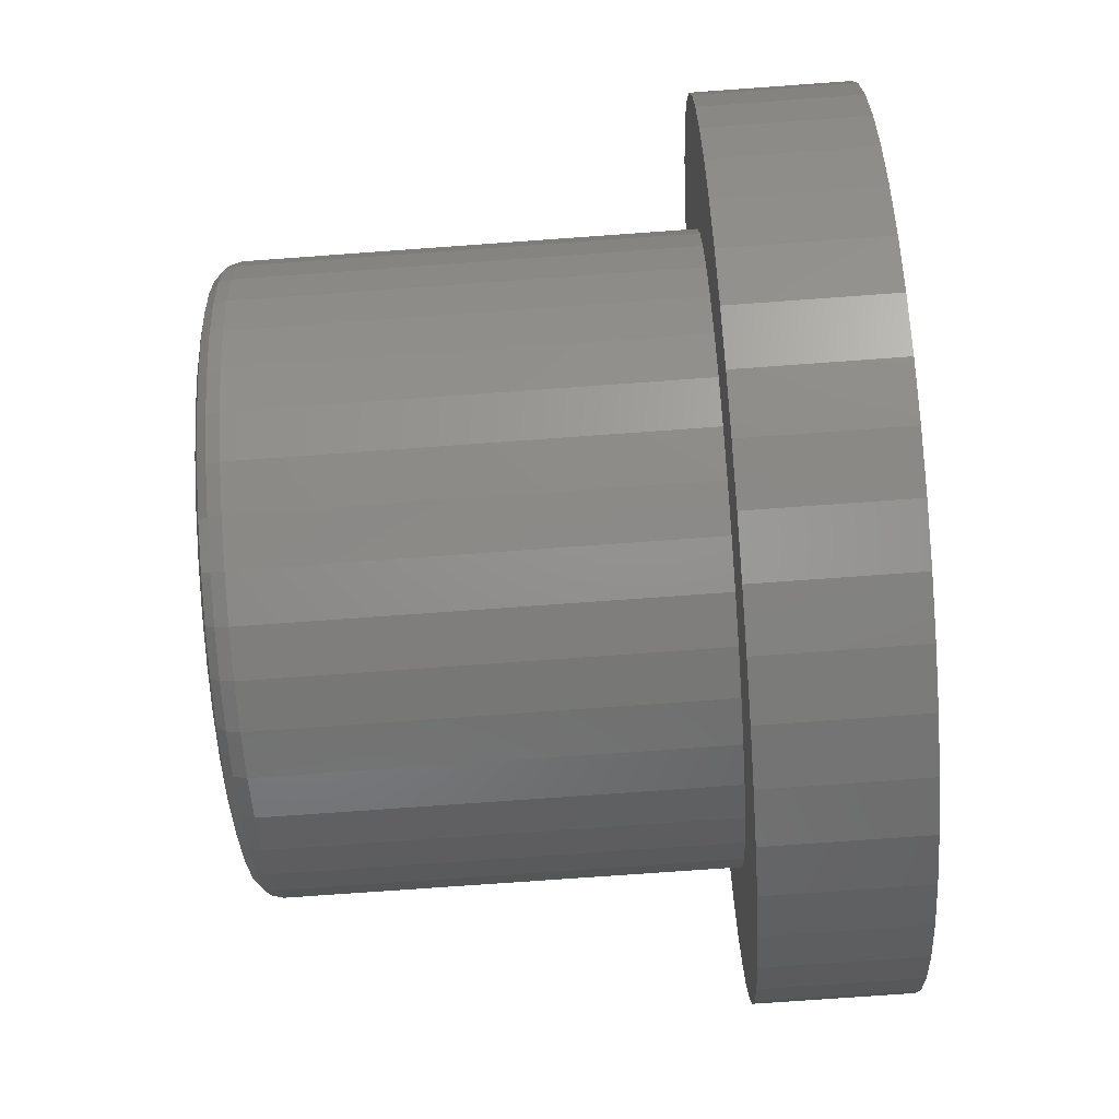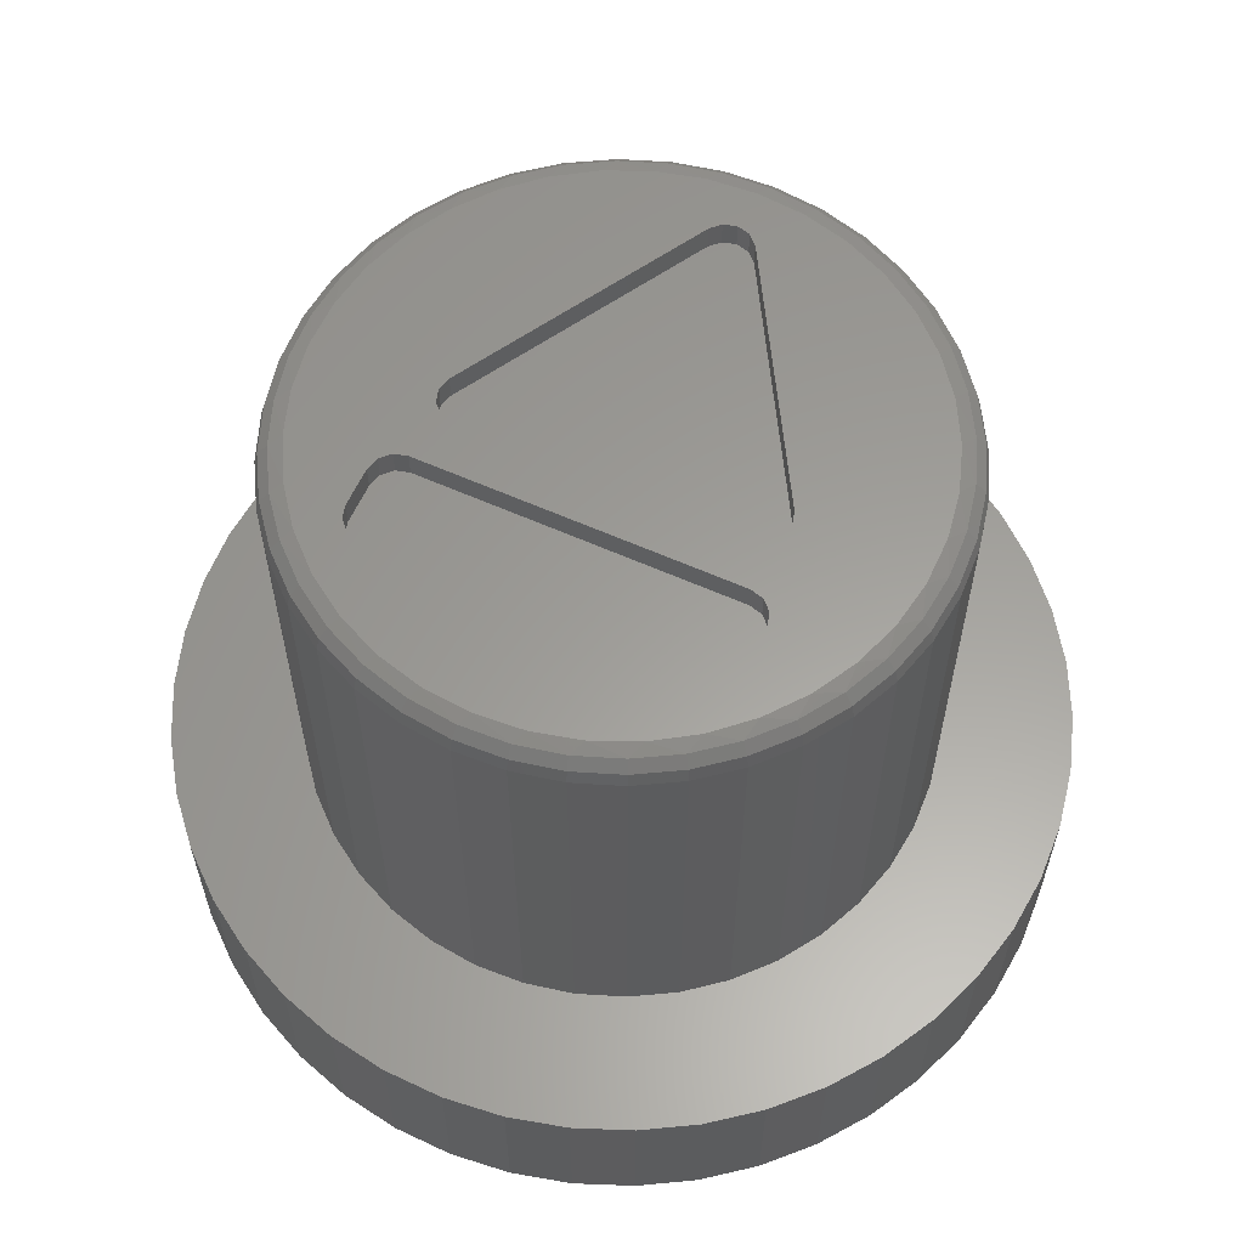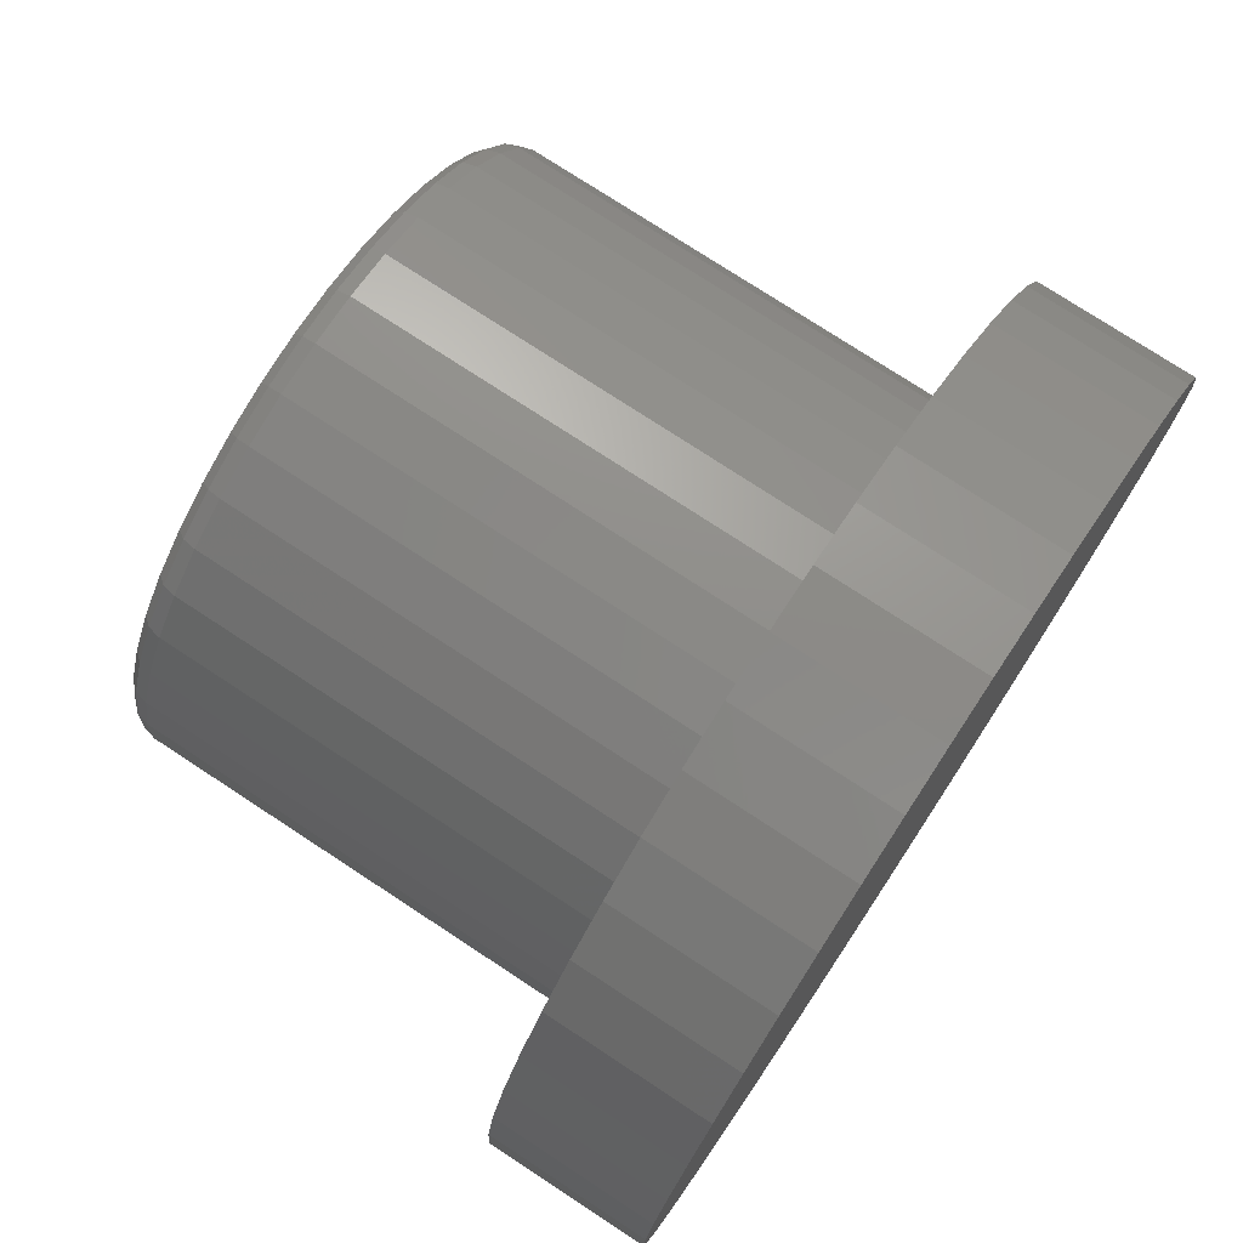
<metadata>
{"format":"stl","ext":"stl","renderer":"f3d","projection":"perspective","resolution":1024,"background":"white","views":[{"elev":-75.5,"azim":94.1,"up":"+Y"},{"elev":60.5,"azim":24.5,"up":"+Z"},{"elev":75.8,"azim":123.3,"up":"+Y"}]}
</metadata>
<code>
# stl→obj: 354 verts, 704 faces
v 3.134 -0.3425 12
v 5.483 0.4325 12
v 3.067 -0.09247 12
v -0.8838 5.429 12
v -1.765 5.209 12
v -2.599 4.847 12
v 2.634 -0.8425 12
v 4.441e-16 -0.8425 12
v -3 -1.717 12
v -3.067 -0.5925 12
v -5.483 -0.4325 12
v -2.884 -0.7755 12
v 6.764e-17 4.72 12
v 0.25 4.653 12
v 2.637 4.827 12
v 1.806 5.195 12
v 0.9267 5.421 12
v 0.02177 5.5 12
v -3 -3.467 12
v -3.25 -3.4 12
v -4.061 -3.709 12
v -3.395 -4.327 12
v -2.637 -4.827 12
v -1.806 -5.195 12
v -0.9267 -5.421 12
v -0.02177 -5.5 12
v 0.8838 -5.429 12
v 1.765 -5.209 12
v 2.599 -4.847 12
v 3 -3.467 12
v -5.337 -1.329 12
v -5.045 -2.189 12
v -3.5 -2.217 12
v -3.433 -1.967 12
v -3.25 -1.784 12
v -2.634 -0.8425 12
v -0.433 4.47 12
v -3.361 4.354 12
v -4.032 3.741 12
v -4.592 3.026 12
v -5.028 2.229 12
v -5.326 1.371 12
v -5.479 0.4759 12
v -3.067 -0.09247 12
v -0.25 4.653 12
v 5.326 -1.371 12
v 5.479 -0.4759 12
v 2.884 -0.7755 12
v 3 -1.717 12
v 3.25 -1.784 12
v 3.433 -1.967 12
v 3.5 -2.217 12
v 5.028 -2.229 12
v 0.433 4.47 12
v 5.337 1.329 12
v 5.045 2.189 12
v 4.616 2.99 12
v 4.061 3.709 12
v 3.395 4.327 12
v 3.25 -3.4 12
v 4.032 -3.741 12
v 3.361 -4.354 12
v -3.5 -2.967 12
v -4.616 -2.99 12
v -3.433 -3.217 12
v -3.134 -0.3425 12
v 3.5 -2.967 12
v 3.433 -3.217 12
v 4.592 -3.026 12
v 3.067 -0.5925 12
v 3.5 -2.217 11.5
v 3.5 -2.967 11.5
v 3.433 -3.217 11.5
v 3.25 -3.4 11.5
v 3 -3.467 11.5
v -3 -3.467 11.5
v -3.25 -3.4 11.5
v -3.433 -3.217 11.5
v -3.5 -2.967 11.5
v -3.5 -2.217 11.5
v -3.433 -1.967 11.5
v -3.25 -1.784 11.5
v -3 -1.717 11.5
v 3 -1.717 11.5
v 3.25 -1.784 11.5
v 3.433 -1.967 11.5
v 6.764e-17 4.72 11.5
v -0.25 4.653 11.5
v -0.433 4.47 11.5
v 0.25 4.653 11.5
v 0.433 4.47 11.5
v 3.067 -0.09247 11.5
v 3.067 -0.5925 11.5
v 3.134 -0.3425 11.5
v 2.884 -0.7755 11.5
v 2.634 -0.8425 11.5
v 4.441e-16 -0.8425 11.5
v -2.634 -0.8425 11.5
v -3.067 -0.5925 11.5
v -2.884 -0.7755 11.5
v -3.134 -0.3425 11.5
v -3.067 -0.09247 11.5
v 2.877 5.265 11.5
v 2.877 5.265 3
v 2.017 5.651 11.5
v 2.017 5.651 3
v 1.109 5.897 11.5
v 1.109 5.897 3
v 0.1725 5.998 11.5
v 0.1725 5.998 3
v -0.7678 5.951 11.5
v -0.7678 5.951 3
v -1.689 5.757 11.5
v -1.689 5.757 3
v -2.569 5.422 11.5
v -2.569 5.422 3
v -3.386 4.954 11.5
v -3.386 4.954 3
v -4.119 4.363 11.5
v -4.119 4.363 3
v -4.751 3.665 11.5
v -4.751 3.665 3
v -5.265 2.877 11.5
v -5.265 2.877 3
v -5.651 2.017 11.5
v -5.651 2.017 3
v -5.897 1.109 11.5
v -5.897 1.109 3
v -5.998 0.1725 11.5
v -5.998 0.1725 3
v -5.951 -0.7678 11.5
v -5.951 -0.7678 3
v -5.757 -1.689 11.5
v -5.757 -1.689 3
v -5.422 -2.569 11.5
v -5.422 -2.569 3
v -4.954 -3.386 11.5
v -4.954 -3.386 3
v -4.363 -4.119 11.5
v -4.363 -4.119 3
v -3.665 -4.751 11.5
v -3.665 -4.751 3
v -2.877 -5.265 11.5
v -2.877 -5.265 3
v -2.017 -5.651 11.5
v -2.017 -5.651 3
v -1.109 -5.897 11.5
v -1.109 -5.897 3
v -0.1725 -5.998 11.5
v -0.1725 -5.998 3
v 0.7678 -5.951 11.5
v 0.7678 -5.951 3
v 1.689 -5.757 11.5
v 1.689 -5.757 3
v 2.569 -5.422 11.5
v 2.569 -5.422 3
v 3.386 -4.954 11.5
v 3.386 -4.954 3
v 4.119 -4.363 11.5
v 4.119 -4.363 3
v 4.751 -3.665 11.5
v 4.751 -3.665 3
v 5.265 -2.877 11.5
v 5.265 -2.877 3
v 5.651 -2.017 11.5
v 5.651 -2.017 3
v 5.897 -1.109 11.5
v 5.897 -1.109 3
v 5.998 -0.1725 11.5
v 5.998 -0.1725 3
v 5.951 0.7678 11.5
v 5.951 0.7678 3
v 5.757 1.689 11.5
v 5.757 1.689 3
v 5.422 2.569 11.5
v 5.422 2.569 3
v 4.954 3.386 11.5
v 4.954 3.386 3
v 4.363 4.119 11.5
v 4.363 4.119 3
v 3.665 4.751 11.5
v 3.665 4.751 3
v 3.512 4.553 11.93
v -1.933 -5.415 11.93
v 4.181 3.947 11.93
v 4.747 3.245 11.93
v 5.196 2.462 11.93
v 5.517 1.619 11.93
v 5.703 0.7358 11.93
v 5.748 -0.1654 11.93
v 5.651 -1.062 11.93
v 5.415 -1.933 11.93
v 5.046 -2.757 11.93
v 4.553 -3.512 11.93
v 3.947 -4.181 11.93
v 3.245 -4.747 11.93
v 2.462 -5.196 11.93
v 1.619 -5.517 11.93
v 0.7358 -5.703 11.93
v -0.1654 -5.748 11.93
v -1.062 -5.651 11.93
v -2.844 -5.207 11.75
v -1.995 -5.588 11.75
v -2.757 -5.046 11.93
v 3.624 4.698 11.75
v 2.844 5.207 11.75
v 2.757 5.046 11.93
v 4.314 4.073 11.75
v 4.898 3.348 11.75
v 5.362 2.54 11.75
v 5.693 1.67 11.75
v 5.884 0.7592 11.75
v 5.931 -0.1706 11.75
v 5.831 -1.096 11.75
v 5.588 -1.995 11.75
v 5.207 -2.844 11.75
v 4.698 -3.624 11.75
v 4.073 -4.314 11.75
v 3.348 -4.898 11.75
v 2.54 -5.362 11.75
v 1.67 -5.693 11.75
v 0.7592 -5.884 11.75
v -0.1706 -5.931 11.75
v -1.096 -5.831 11.75
v -3.512 -4.553 11.93
v 1.933 5.415 11.93
v -4.181 -3.947 11.93
v -4.747 -3.245 11.93
v -5.196 -2.462 11.93
v -5.517 -1.619 11.93
v -5.703 -0.7358 11.93
v -5.748 0.1654 11.93
v -5.651 1.062 11.93
v -5.415 1.933 11.93
v -5.046 2.757 11.93
v -4.553 3.512 11.93
v -3.947 4.181 11.93
v -3.245 4.747 11.93
v -2.462 5.196 11.93
v -1.619 5.517 11.93
v -0.7358 5.703 11.93
v 0.1654 5.748 11.93
v 1.062 5.651 11.93
v 1.995 5.588 11.75
v -3.624 -4.698 11.75
v -4.314 -4.073 11.75
v -4.898 -3.348 11.75
v -5.362 -2.54 11.75
v -5.693 -1.67 11.75
v -5.884 -0.7592 11.75
v -5.931 0.1706 11.75
v -5.831 1.096 11.75
v -5.588 1.995 11.75
v -5.207 2.844 11.75
v -4.698 3.624 11.75
v -4.073 4.314 11.75
v -3.348 4.898 11.75
v -2.54 5.362 11.75
v -1.67 5.693 11.75
v -0.7592 5.884 11.75
v 0.1706 5.931 11.75
v 1.096 5.831 11.75
v 7.164 -4.575 3
v -5.664 6.338 3
v -1.546 8.358 3
v -2.67 8.07 3
v -3.744 7.631 3
v -4.748 7.05 3
v 5.937 6.083 3
v 5.053 6.835 3
v 4.075 7.459 3
v 3.021 7.945 3
v 1.911 8.282 3
v 0.7659 8.465 3
v 0.394 -8.491 3
v 1.546 -8.358 3
v 2.67 -8.07 3
v 3.744 -7.631 3
v 4.748 -7.05 3
v 5.664 -6.338 3
v 6.474 -5.508 3
v -5.937 -6.083 3
v -5.053 -6.835 3
v -4.075 -7.459 3
v -3.021 -7.945 3
v -1.911 -8.282 3
v -0.7659 -8.465 3
v 6.71 5.218 3
v -0.394 8.491 3
v -6.71 -5.218 3
v -7.358 -4.256 3
v -8.233 -2.113 3
v -7.869 -3.215 3
v -8.133 2.472 3
v -8.393 1.342 3
v -8.498 0.1864 3
v -8.444 -0.9725 3
v -6.474 5.508 3
v -7.164 4.575 3
v -7.72 3.557 3
v 8.393 -1.342 3
v 8.133 -2.472 3
v 7.72 -3.557 3
v 7.869 3.215 3
v 8.233 2.113 3
v 8.444 0.9725 3
v 8.498 -0.1864 3
v 7.358 4.256 3
v 0.394 -8.491 0
v -0.7659 -8.465 0
v 1.546 -8.358 0
v -1.911 -8.282 0
v 2.67 -8.07 0
v -3.021 -7.945 0
v 3.744 -7.631 0
v -4.075 -7.459 8.882e-16
v 4.748 -7.05 0
v -5.053 -6.835 0
v 5.664 -6.338 0
v -5.937 -6.083 0
v 6.474 -5.508 0
v -6.71 -5.218 0
v 7.164 -4.575 0
v -7.358 -4.256 0
v 7.72 -3.557 0
v -7.869 -3.215 0
v 8.133 -2.472 0
v -8.233 -2.113 0
v 8.393 -1.342 0
v -8.444 -0.9725 0
v 8.498 -0.1864 0
v -8.498 0.1864 0
v 8.444 0.9725 0
v -8.393 1.342 0
v 8.233 2.113 0
v -8.133 2.472 0
v 7.869 3.215 0
v -7.72 3.557 0
v 7.358 4.256 0
v -7.164 4.575 0
v 6.71 5.218 0
v -6.474 5.508 0
v 5.937 6.083 0
v -5.664 6.338 0
v 5.053 6.835 0
v -4.748 7.05 0
v 4.075 7.459 8.882e-16
v -3.744 7.631 0
v 3.021 7.945 0
v -2.67 8.07 0
v 1.911 8.282 0
v -1.546 8.358 0
v 0.7659 8.465 0
v -0.394 8.491 0
f 1 2 3
f 4 5 6
f 7 8 9
f 10 11 12
f 13 14 15
f 13 15 16
f 13 16 17
f 13 17 18
f 13 18 4
f 13 4 6
f 19 20 21
f 19 21 22
f 19 22 23
f 19 23 24
f 19 24 25
f 19 25 26
f 19 26 27
f 19 27 28
f 19 28 29
f 19 29 30
f 31 32 33
f 31 33 34
f 31 34 35
f 31 35 9
f 31 9 8
f 31 8 36
f 31 36 12
f 31 12 11
f 37 38 39
f 37 39 40
f 37 40 41
f 37 41 42
f 37 42 43
f 37 43 44
f 6 38 37
f 6 37 45
f 6 45 13
f 46 47 48
f 46 48 7
f 46 7 9
f 46 9 49
f 46 49 50
f 46 50 51
f 46 51 52
f 46 52 53
f 54 3 2
f 54 2 55
f 54 55 56
f 54 56 57
f 54 57 58
f 54 58 59
f 54 59 15
f 54 15 14
f 60 30 61
f 61 30 29
f 61 29 62
f 63 64 65
f 65 64 21
f 65 21 20
f 32 64 33
f 33 64 63
f 10 66 11
f 11 66 44
f 11 44 43
f 67 68 69
f 69 68 60
f 69 60 61
f 67 69 52
f 52 69 53
f 48 47 70
f 70 47 2
f 70 2 1
f 71 72 52
f 52 72 67
f 73 67 72
f 67 73 68
f 68 73 74
f 68 74 60
f 60 74 75
f 60 75 30
f 75 76 30
f 30 76 19
f 77 19 76
f 19 77 20
f 20 77 78
f 20 78 65
f 65 78 79
f 65 79 63
f 79 80 63
f 63 80 33
f 81 33 80
f 33 81 34
f 34 81 82
f 34 82 35
f 35 82 83
f 35 83 9
f 83 84 9
f 9 84 49
f 85 49 84
f 49 85 50
f 50 85 86
f 50 86 51
f 51 86 71
f 51 71 52
f 87 45 88
f 88 45 37
f 88 37 89
f 45 87 13
f 13 87 90
f 13 90 14
f 14 90 91
f 14 91 54
f 91 92 54
f 54 92 3
f 93 1 94
f 94 1 3
f 94 3 92
f 1 93 70
f 70 93 95
f 70 95 48
f 48 95 96
f 48 96 7
f 97 8 96
f 96 8 7
f 98 36 97
f 97 36 8
f 99 12 100
f 100 12 36
f 100 36 98
f 12 99 10
f 10 99 101
f 10 101 66
f 66 101 102
f 66 102 44
f 89 37 102
f 102 37 44
f 84 83 85
f 85 83 82
f 85 82 86
f 86 82 81
f 86 81 71
f 71 81 80
f 71 80 72
f 72 80 79
f 72 79 73
f 73 79 78
f 73 78 74
f 74 78 77
f 74 77 75
f 75 77 76
f 96 95 97
f 98 97 100
f 100 97 95
f 100 95 99
f 99 95 93
f 99 93 101
f 101 93 94
f 101 94 102
f 102 94 92
f 102 92 89
f 89 92 91
f 89 91 88
f 88 91 90
f 88 90 87
f 103 104 105
f 105 104 106
f 105 106 107
f 107 106 108
f 107 108 109
f 109 108 110
f 109 110 111
f 111 110 112
f 111 112 113
f 113 112 114
f 113 114 115
f 115 114 116
f 115 116 117
f 117 116 118
f 117 118 119
f 119 118 120
f 119 120 121
f 121 120 122
f 121 122 123
f 123 122 124
f 123 124 125
f 125 124 126
f 125 126 127
f 127 126 128
f 127 128 129
f 129 128 130
f 129 130 131
f 131 130 132
f 131 132 133
f 133 132 134
f 133 134 135
f 135 134 136
f 135 136 137
f 137 136 138
f 137 138 139
f 139 138 140
f 139 140 141
f 141 140 142
f 141 142 143
f 143 142 144
f 143 144 145
f 145 144 146
f 145 146 147
f 147 146 148
f 147 148 149
f 149 148 150
f 149 150 151
f 151 150 152
f 151 152 153
f 153 152 154
f 153 154 155
f 155 154 156
f 155 156 157
f 157 156 158
f 157 158 159
f 159 158 160
f 159 160 161
f 161 160 162
f 161 162 163
f 163 162 164
f 163 164 165
f 165 164 166
f 165 166 167
f 167 166 168
f 167 168 169
f 169 168 170
f 169 170 171
f 171 170 172
f 171 172 173
f 173 172 174
f 173 174 175
f 175 174 176
f 175 176 177
f 177 176 178
f 177 178 179
f 179 178 180
f 179 180 181
f 181 180 182
f 181 182 103
f 103 182 104
f 15 59 183
f 23 184 24
f 58 185 59
f 57 186 58
f 56 187 57
f 55 188 56
f 2 189 55
f 47 190 2
f 46 191 47
f 53 192 46
f 69 193 53
f 61 194 69
f 62 195 61
f 29 196 62
f 28 197 29
f 27 198 28
f 26 199 27
f 25 200 26
f 24 201 25
f 143 145 202
f 202 145 203
f 202 203 204
f 204 203 184
f 204 184 23
f 181 103 205
f 205 103 206
f 205 206 183
f 183 206 207
f 183 207 15
f 179 181 208
f 208 181 205
f 208 205 185
f 185 205 183
f 185 183 59
f 177 179 209
f 209 179 208
f 209 208 186
f 186 208 185
f 186 185 58
f 175 177 210
f 210 177 209
f 210 209 187
f 187 209 186
f 187 186 57
f 173 175 211
f 211 175 210
f 211 210 188
f 188 210 187
f 188 187 56
f 171 173 212
f 212 173 211
f 212 211 189
f 189 211 188
f 189 188 55
f 169 171 213
f 213 171 212
f 213 212 190
f 190 212 189
f 190 189 2
f 167 169 214
f 214 169 213
f 214 213 191
f 191 213 190
f 191 190 47
f 165 167 215
f 215 167 214
f 215 214 192
f 192 214 191
f 192 191 46
f 163 165 216
f 216 165 215
f 216 215 193
f 193 215 192
f 193 192 53
f 161 163 217
f 217 163 216
f 217 216 194
f 194 216 193
f 194 193 69
f 159 161 218
f 218 161 217
f 218 217 195
f 195 217 194
f 195 194 61
f 157 159 219
f 219 159 218
f 219 218 196
f 196 218 195
f 196 195 62
f 155 157 220
f 220 157 219
f 220 219 197
f 197 219 196
f 197 196 29
f 153 155 221
f 221 155 220
f 221 220 198
f 198 220 197
f 198 197 28
f 151 153 222
f 222 153 221
f 222 221 199
f 199 221 198
f 199 198 27
f 149 151 223
f 223 151 222
f 223 222 200
f 200 222 199
f 200 199 26
f 147 149 224
f 224 149 223
f 224 223 201
f 201 223 200
f 201 200 25
f 145 147 203
f 203 147 224
f 203 224 184
f 184 224 201
f 184 201 24
f 23 22 225
f 15 226 16
f 21 227 22
f 64 228 21
f 32 229 64
f 31 230 32
f 11 231 31
f 43 232 11
f 42 233 43
f 41 234 42
f 40 235 41
f 39 236 40
f 38 237 39
f 6 238 38
f 5 239 6
f 4 240 5
f 18 241 4
f 17 242 18
f 16 243 17
f 103 105 206
f 206 105 244
f 206 244 207
f 207 244 226
f 207 226 15
f 141 143 245
f 245 143 202
f 245 202 225
f 225 202 204
f 225 204 23
f 139 141 246
f 246 141 245
f 246 245 227
f 227 245 225
f 227 225 22
f 137 139 247
f 247 139 246
f 247 246 228
f 228 246 227
f 228 227 21
f 135 137 248
f 248 137 247
f 248 247 229
f 229 247 228
f 229 228 64
f 133 135 249
f 249 135 248
f 249 248 230
f 230 248 229
f 230 229 32
f 131 133 250
f 250 133 249
f 250 249 231
f 231 249 230
f 231 230 31
f 129 131 251
f 251 131 250
f 251 250 232
f 232 250 231
f 232 231 11
f 127 129 252
f 252 129 251
f 252 251 233
f 233 251 232
f 233 232 43
f 125 127 253
f 253 127 252
f 253 252 234
f 234 252 233
f 234 233 42
f 123 125 254
f 254 125 253
f 254 253 235
f 235 253 234
f 235 234 41
f 121 123 255
f 255 123 254
f 255 254 236
f 236 254 235
f 236 235 40
f 119 121 256
f 256 121 255
f 256 255 237
f 237 255 236
f 237 236 39
f 117 119 257
f 257 119 256
f 257 256 238
f 238 256 237
f 238 237 38
f 115 117 258
f 258 117 257
f 258 257 239
f 239 257 238
f 239 238 6
f 113 115 259
f 259 115 258
f 259 258 240
f 240 258 239
f 240 239 5
f 111 113 260
f 260 113 259
f 260 259 241
f 241 259 240
f 241 240 4
f 109 111 261
f 261 111 260
f 261 260 242
f 242 260 241
f 242 241 18
f 107 109 262
f 262 109 261
f 262 261 243
f 243 261 242
f 243 242 17
f 105 107 244
f 244 107 262
f 244 262 226
f 226 262 243
f 226 243 16
f 263 160 158
f 264 265 266
f 264 266 267
f 264 267 268
f 110 269 270
f 110 270 271
f 110 271 272
f 110 272 273
f 110 273 274
f 152 150 275
f 152 275 276
f 152 276 277
f 152 277 278
f 152 278 279
f 152 279 280
f 152 280 281
f 152 281 154
f 150 148 282
f 150 282 283
f 150 283 284
f 150 284 285
f 150 285 286
f 150 286 287
f 150 287 275
f 269 110 108
f 269 108 106
f 269 106 104
f 269 104 182
f 269 182 288
f 274 289 110
f 110 289 112
f 289 265 112
f 112 265 264
f 144 290 146
f 146 290 282
f 146 282 148
f 140 291 142
f 142 291 290
f 142 290 144
f 134 292 136
f 136 292 293
f 136 293 138
f 138 293 291
f 138 291 140
f 124 294 126
f 126 294 295
f 126 295 128
f 128 295 296
f 128 296 130
f 130 296 297
f 130 297 132
f 132 297 292
f 132 292 134
f 116 298 118
f 118 298 299
f 118 299 120
f 120 299 300
f 120 300 122
f 122 300 294
f 122 294 124
f 112 264 114
f 114 264 298
f 114 298 116
f 154 281 156
f 156 281 263
f 156 263 158
f 168 166 301
f 301 166 164
f 301 164 302
f 302 164 162
f 302 162 303
f 303 162 160
f 303 160 263
f 178 176 304
f 304 176 174
f 304 174 305
f 305 174 172
f 305 172 306
f 306 172 170
f 306 170 307
f 307 170 168
f 307 168 301
f 304 308 178
f 178 308 180
f 308 288 180
f 180 288 182
f 309 310 311
f 311 310 312
f 311 312 313
f 313 312 314
f 313 314 315
f 315 314 316
f 315 316 317
f 317 316 318
f 317 318 319
f 319 318 320
f 319 320 321
f 321 320 322
f 321 322 323
f 323 322 324
f 323 324 325
f 325 324 326
f 325 326 327
f 327 326 328
f 327 328 329
f 329 328 330
f 329 330 331
f 331 330 332
f 331 332 333
f 333 332 334
f 333 334 335
f 335 334 336
f 335 336 337
f 337 336 338
f 337 338 339
f 339 338 340
f 339 340 341
f 341 340 342
f 341 342 343
f 343 342 344
f 343 344 345
f 345 344 346
f 345 346 347
f 347 346 348
f 347 348 349
f 349 348 350
f 349 350 351
f 351 350 352
f 351 352 353
f 353 352 354
f 271 347 272
f 272 347 349
f 272 349 273
f 273 349 351
f 273 351 274
f 274 351 353
f 274 353 289
f 289 353 354
f 289 354 265
f 265 354 352
f 265 352 266
f 266 352 350
f 266 350 267
f 267 350 348
f 267 348 268
f 268 348 346
f 268 346 264
f 264 346 344
f 264 344 298
f 298 344 342
f 298 342 299
f 299 342 340
f 299 340 300
f 300 340 338
f 300 338 294
f 294 338 336
f 294 336 295
f 295 336 334
f 295 334 296
f 296 334 332
f 296 332 297
f 297 332 330
f 297 330 292
f 292 330 328
f 292 328 293
f 293 328 326
f 293 326 291
f 291 326 324
f 291 324 290
f 290 324 322
f 290 322 282
f 282 322 320
f 282 320 283
f 283 320 318
f 283 318 284
f 284 318 316
f 284 316 285
f 285 316 314
f 285 314 286
f 286 314 312
f 286 312 287
f 287 312 310
f 287 310 275
f 275 310 309
f 275 309 276
f 276 309 311
f 276 311 277
f 277 311 313
f 277 313 278
f 278 313 315
f 278 315 279
f 279 315 317
f 279 317 280
f 280 317 319
f 280 319 281
f 281 319 321
f 281 321 263
f 263 321 323
f 263 323 303
f 303 323 325
f 303 325 302
f 302 325 327
f 302 327 301
f 301 327 329
f 301 329 307
f 307 329 331
f 307 331 306
f 306 331 333
f 306 333 305
f 305 333 335
f 305 335 304
f 304 335 337
f 304 337 308
f 308 337 339
f 308 339 288
f 288 339 341
f 288 341 269
f 269 341 343
f 269 343 270
f 270 343 345
f 270 345 271
f 271 345 347

</code>
